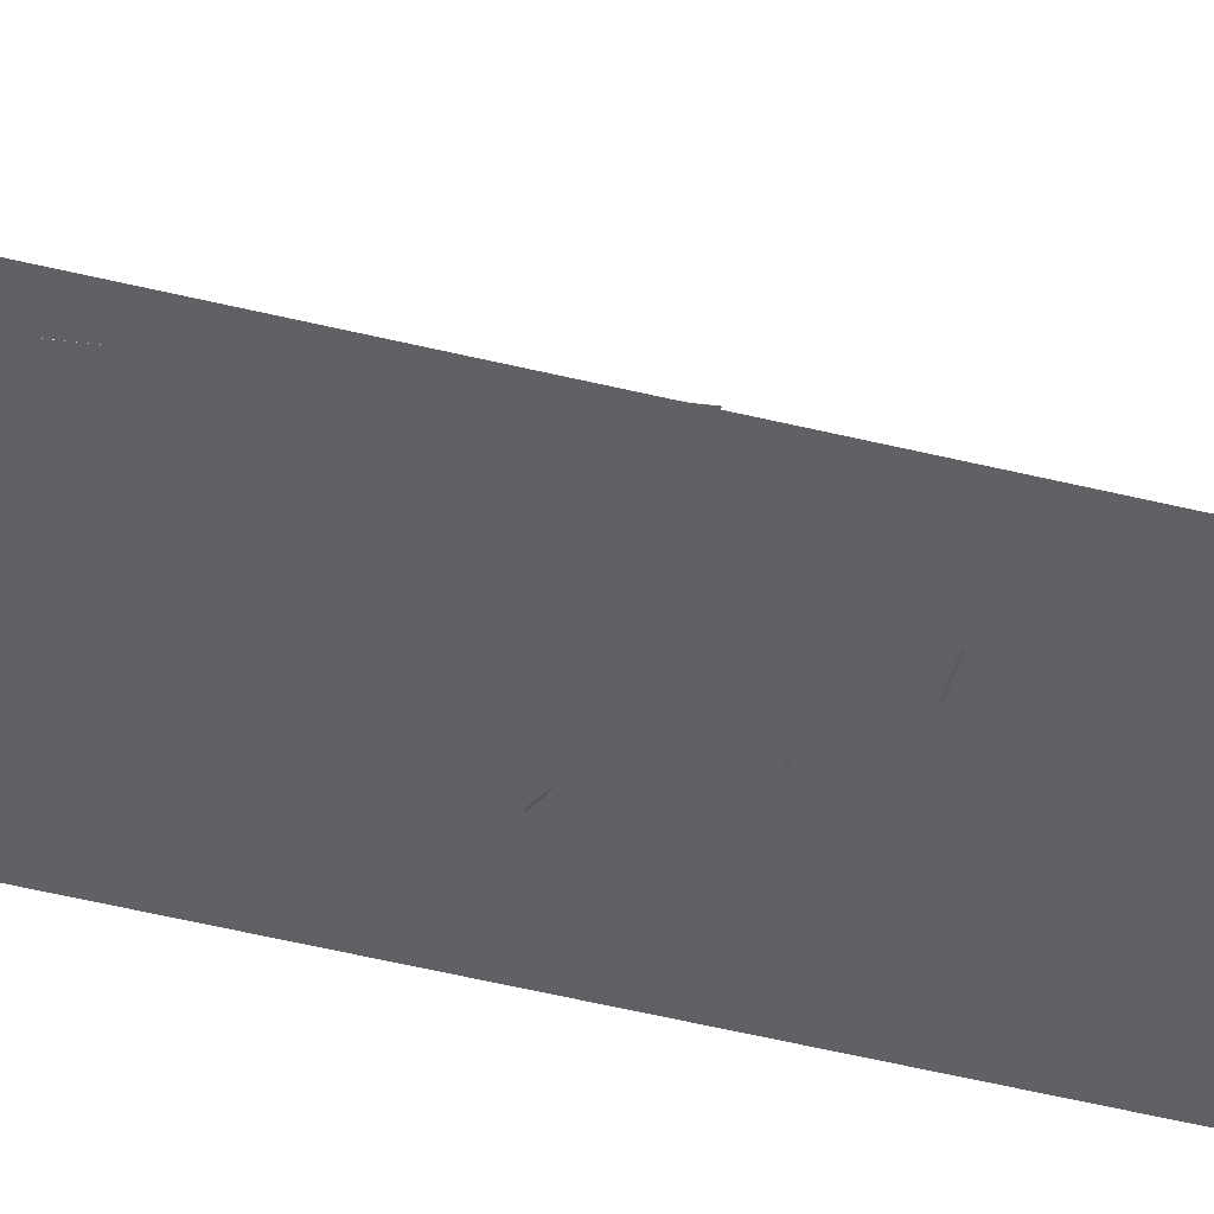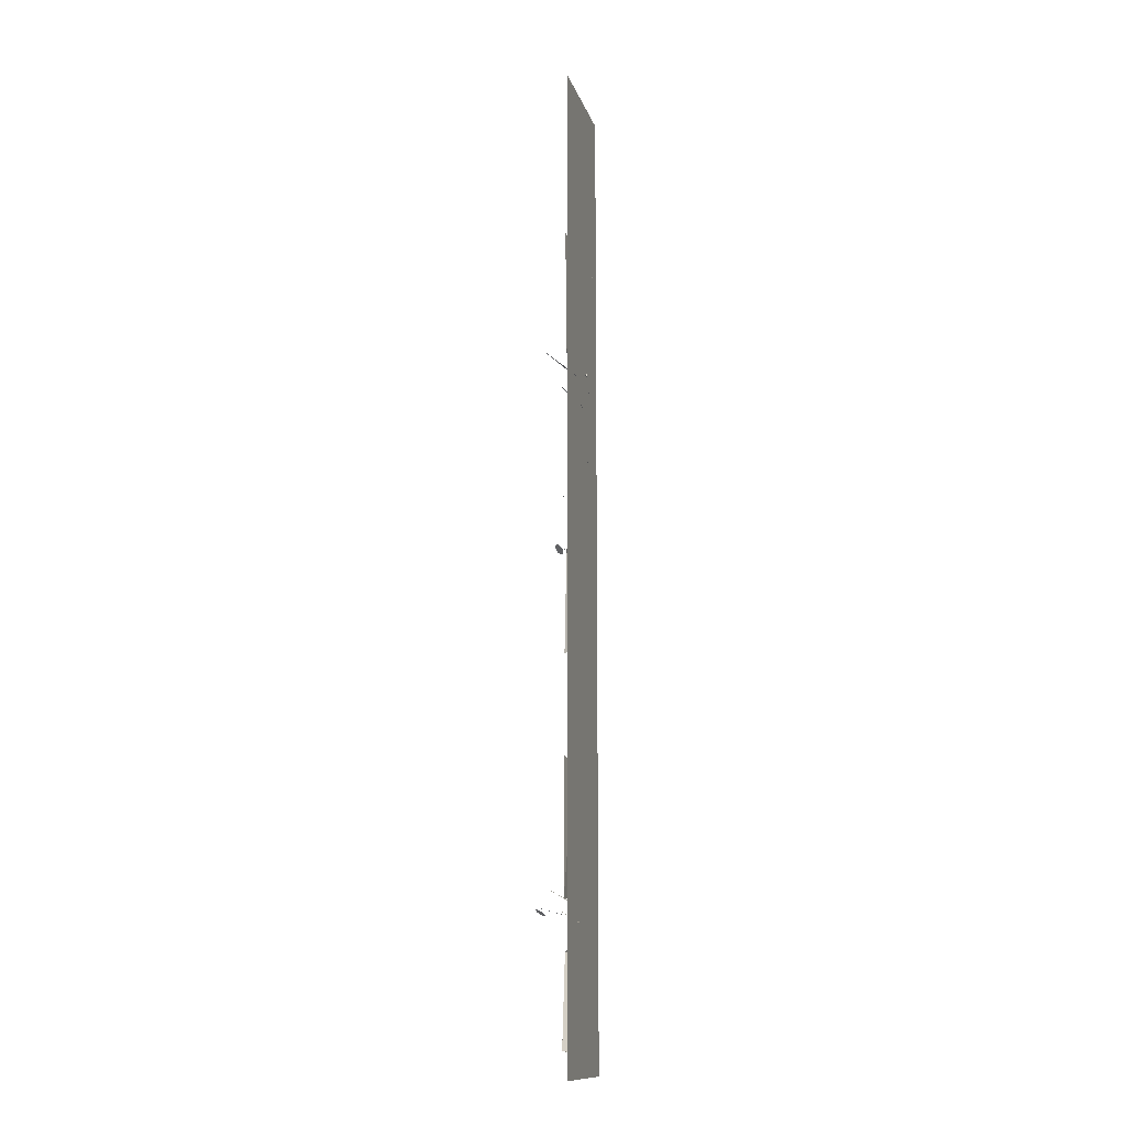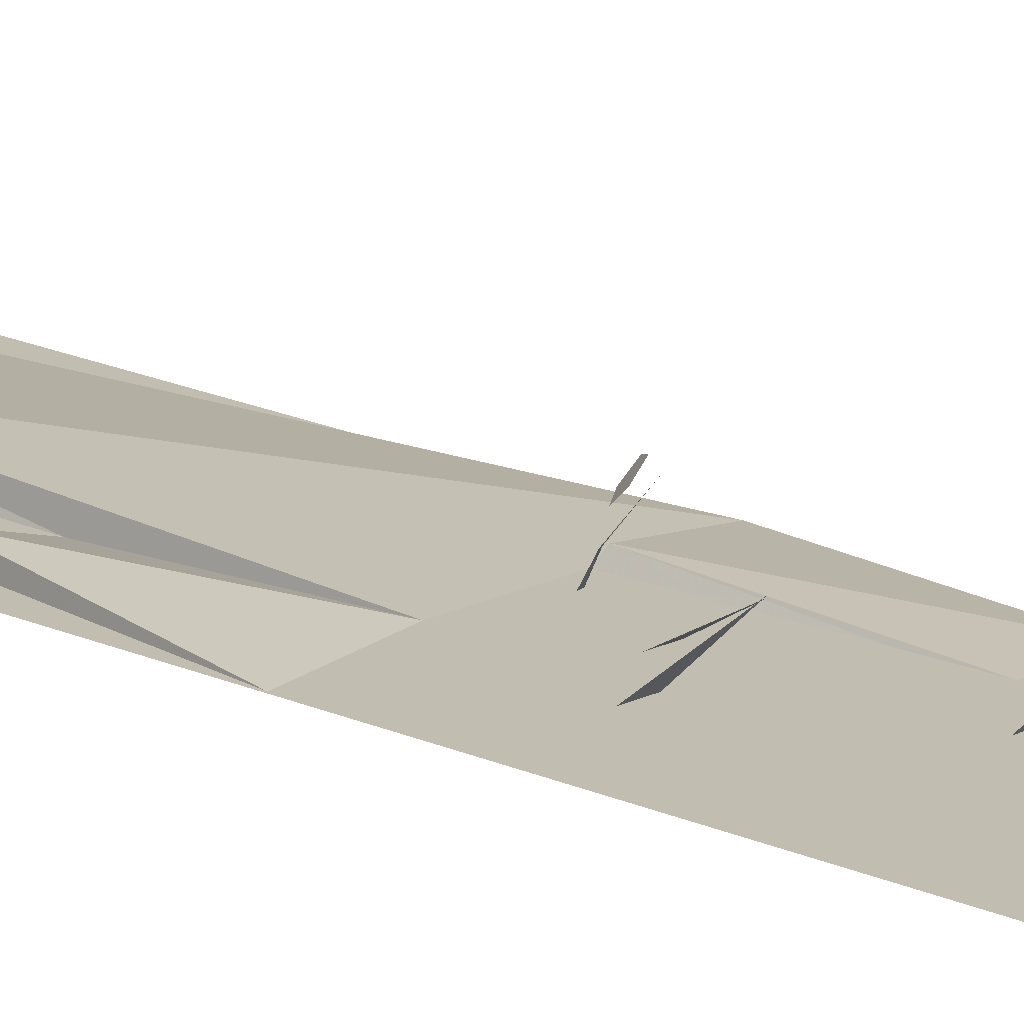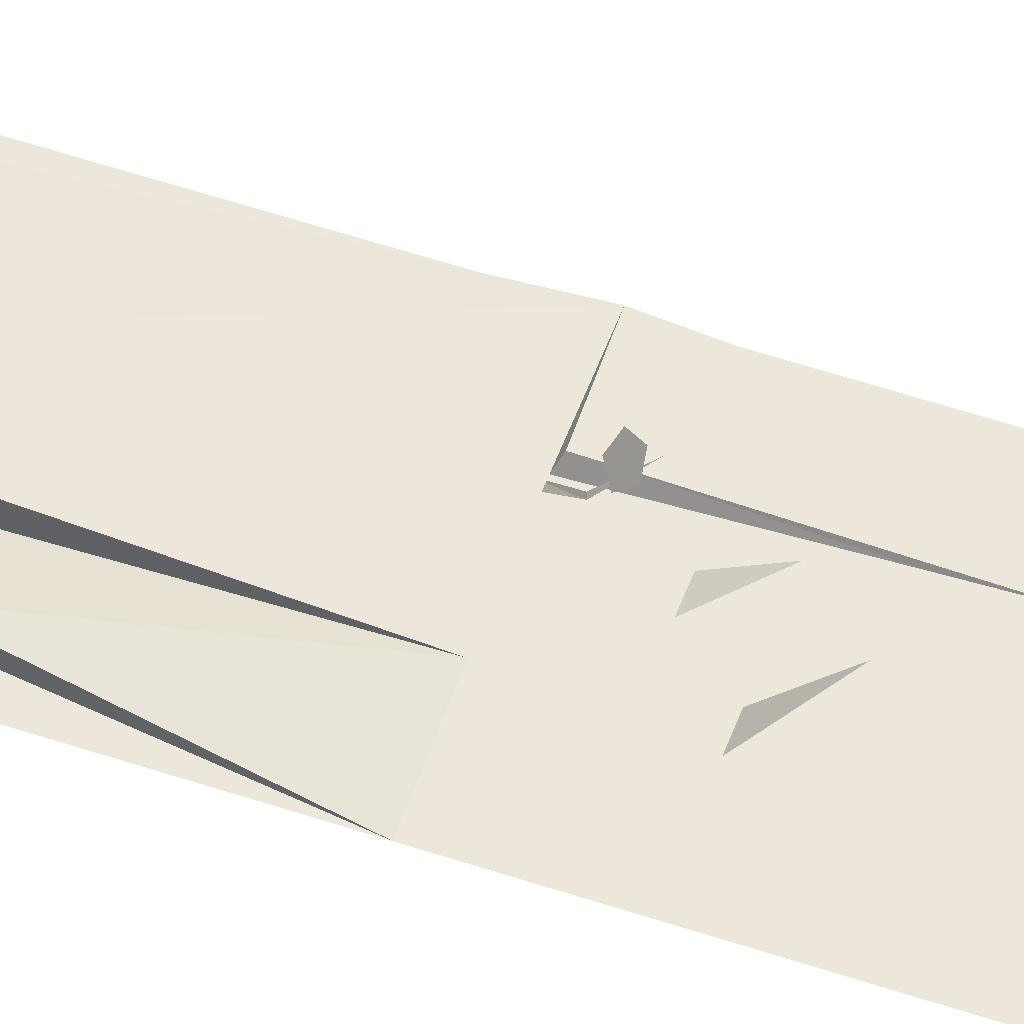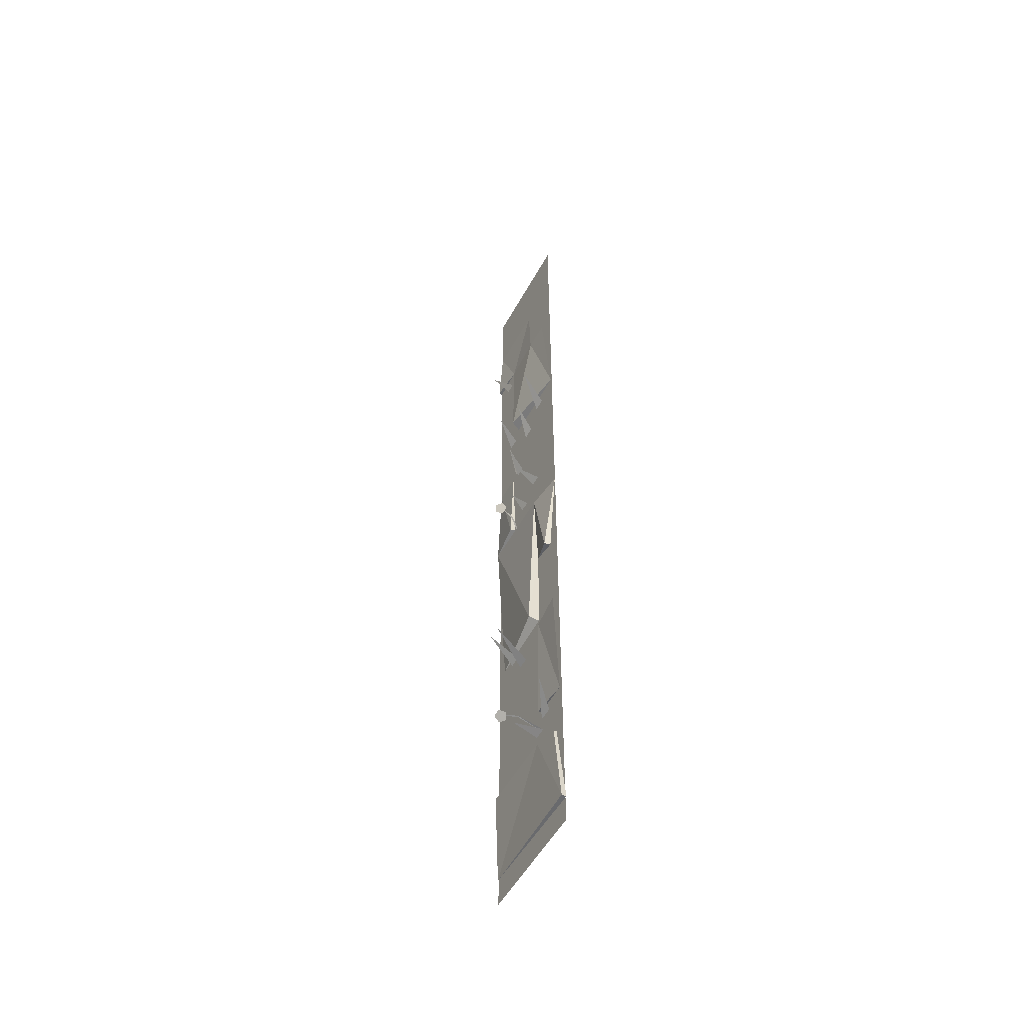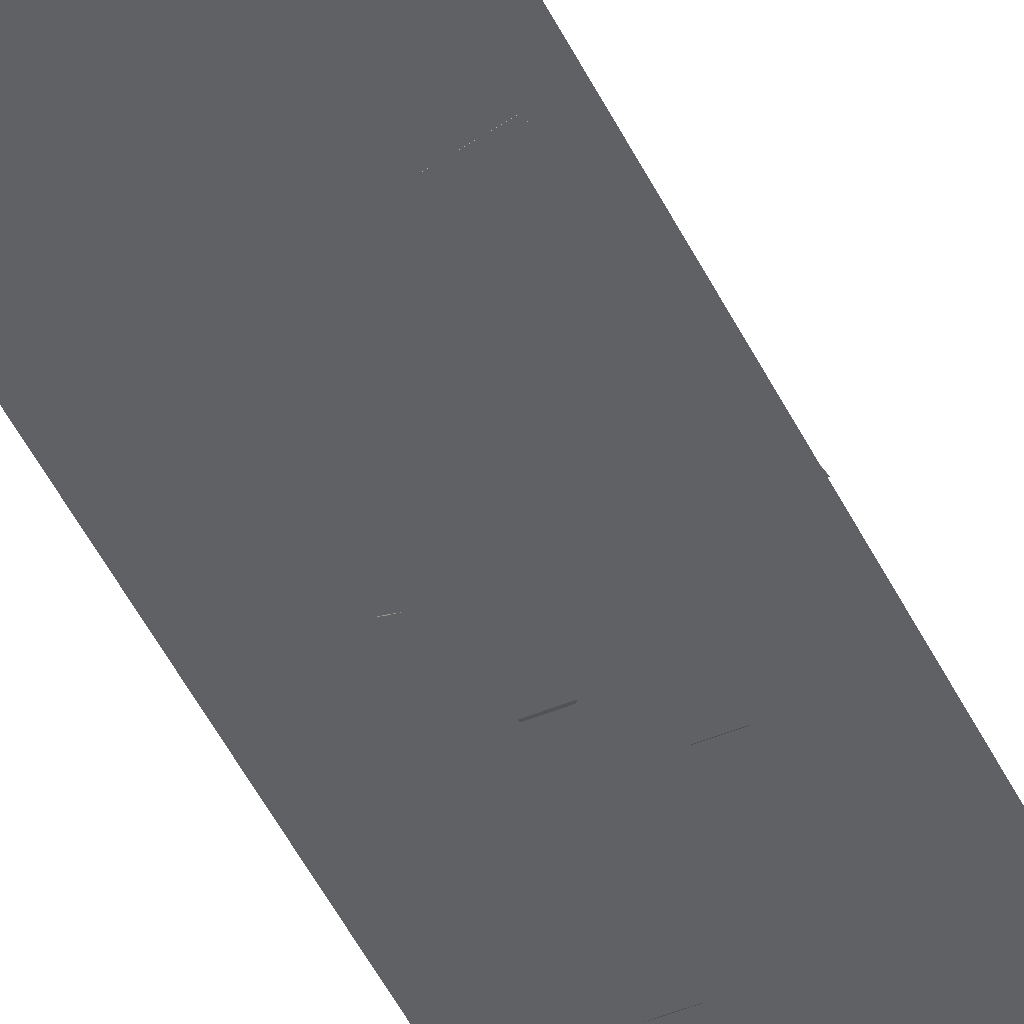
<metadata>
{"format":"obj","ext":"obj","renderer":"f3d","projection":"perspective","resolution":1024,"background":"white","views":[{"elev":-46.2,"azim":-106.1,"up":"+Y"},{"elev":-12.8,"azim":-75.7,"up":"+Z"},{"elev":17.0,"azim":-46.2,"up":"+Y"},{"elev":53.9,"azim":-70.2,"up":"+Y"},{"elev":-53.0,"azim":-118.1,"up":"+Z"},{"elev":-47.6,"azim":-155.2,"up":"+Y"}]}
</metadata>
<code>
g lane_4_c_mesh
v 0.5838 0.5811 6.34
v 0.4824 -0.01218 5.868
v 0.7189 -0.01218 5.868
v 0.312 0.2805 12.92
v 0.3181 -0.02603 12.31
v 0.5416 -0.01312 12.3
v 0.2427 0.2429 11.02
v -0.005545 -0.02078 10.58
v 0.234 -0.02078 10.58
v -0.1868 0.4651 3.152
v -0.5295 -0.02969 2.883
v -0.266 -0.02969 2.883
v 1.142 0.2864 17.04
v 0.6719 -0.01627 16.36
v 0.9052 -0.01218 16.36
v 0.4024 0.4901 14.13
v 0.5298 -0.01968 13.7
v 0.7757 -0.01801 13.69
v -0.06338 0.7517 5.838
v 0.1361 -0.01962 5.486
v 0.3904 -0.01962 5.486
v -0.2243 0.4424 11.43
v -0.5173 -0.01965 10.96
v -0.279 -0.01965 10.96
v 0.1496 0.3656 12.58
v 0.2195 -0.02078 12.17
v 0.451 -0.02078 12.17
v -1.147 0.4252 3.49
v -0.7585 0.002533 3.209
v -0.4702 0.002533 3.209
v -0.9618 0.5753 14.18
v -0.7552 -0.02509 13.71
v -0.4845 -0.01968 13.7
v -0.374 0.4135 13.66
v -0.2153 -0.04288 13.2
v 0.05605 -0.01968 13.2
v 0.5063 0.05389 16.62
v 1.219 0.03019 16.63
v 1.191 0.1095 16.63
v -1.281 0.09374 0.5239
v -1.281 -0.0009929 0.5239
v 1.219 0.03074 0.5239
v -0.9464 0.1307 8
v -0.9716 -0.001083 8
v -0.4465 0.0001351 8.123
v -1.256 0.009819 9.995
v -0.9716 -0.001083 8
v -1.281 0.06195 3.294
v -0.4954 0.03019 3.359
v -0.4954 0.09371 3.359
v -0.4954 0.09371 3.359
v -0.4954 0.03019 3.359
v -0.5071 0.06195 5.887
v 1.219 0.03019 16.63
v 1.061 0.09371 17.98
v 1.191 0.1095 16.63
v 1.25 0 0
v 1.25 0 10
v -1.25 -5.96e-07 10
v -1.25 1.669e-06 -6.557e-07
v 1.25 0 10
v 1.25 0 20
v -1.25 -2.384e-07 20
v -1.25 -5.96e-07 10
v 1.061 0.09371 11.99
v 0.476 0.09371 11.99
v 0.4582 0.1837 10.04
v 1.219 0.09371 9.995
v -1.236 0.01265 14
v -0.4319 0.09371 16.63
v -1.01 0.09371 16.63
v 0.3125 0.1925 14.07
v 0.5063 0.05389 16.62
v 1.061 0.09371 17.98
v 0.5063 0.05389 16.62
v 1.191 0.1095 16.63
v -0.3646 0.09371 17.99
v -0.4319 0.09371 16.63
v -1.281 0.09374 0.5239
v -0.4321 0.09371 2.524
v -1.063 0.09371 2.323
v 1.219 0.03074 0.5239
v 1.219 0.09371 2.524
v -0.4709 0.09371 9.995
v -1.256 0.009819 9.995
v -0.9464 0.1307 8
v -0.4465 0.0001351 8.123
v 0.3996 0.09371 9.995
v -0.4709 0.09371 9.995
v -0.3535 0.1934 6.224
v 1.219 0.09371 9.995
v 1.019 0.009775 5.986
v -0.3535 0.1934 6.224
v -0.4461 0.01087 6.091
v 1.019 0.009775 5.986
v -0.4465 0.0001351 8.123
v -0.4709 0.09371 9.995
v 0.4582 0.1837 10.04
v 0.3996 0.09371 9.995
v 1.219 0.09371 9.995
v 0.4557 0.09371 11.42
v 0.476 0.09371 11.99
v 0.3974 -0.01081 14
v 0.5063 0.05389 16.62
v 0.3125 0.1925 14.07
v -1.236 0.01265 14
v -0.4954 0.09371 3.359
v -0.5071 0.06195 5.887
v -1.281 0.06195 3.294
v -1.169 0.09371 6.008
v -1.063 0.09371 2.323
v -1.063 0.03019 2.323
v -1.281 -0.0009929 0.5239
v -1.281 0.09374 0.5239
v -0.2892 0.6628 3.023
v -0.3474 0.863 3.152
v -0.3998 0.7301 3.102
v -0.1684 0.754 3.025
v -0.2044 0.8778 3.104
v -0.437 0.489 3.089
v -0.4635 0.002136 2.955
v -0.4091 0.002136 2.955
v -0.4091 0.4691 3.079
v -0.2044 0.8506 3.183
v 0.2773 0.4791 10.24
v 0.1402 0.5514 10.43
v 0.1524 0.4481 10.32
v 0.3423 0.6016 10.3
v 0.2576 0.6463 10.42
v 0.2299 0.2502 10.2
v 0.4237 -0.07925 9.868
v 0.4719 -0.05576 9.877
v 0.2632 0.2513 10.19
v 0.2743 0.5895 10.48
g lane_4_c_mesh_0
f 3 2 1
f 6 5 4
f 9 8 7
f 12 11 10
f 15 14 13
f 18 17 16
f 21 20 19
f 24 23 22
f 27 26 25
f 30 29 28
f 33 32 31
f 36 35 34
f 39 38 37
f 42 41 40
f 45 44 43
f 47 46 43
f 50 49 48
f 53 52 51
f 56 55 54
f 59 58 57
f 60 59 57
f 63 62 61
f 64 63 61
f 67 66 65
f 68 67 65
f 71 70 69
f 69 70 72
f 70 73 72
f 76 75 74
f 75 77 74
f 78 77 75
f 81 80 79
f 80 82 79
f 82 80 83
f 86 85 84
f 86 84 87
f 90 89 88
f 90 88 91
f 92 90 91
f 95 94 93
f 96 93 94
f 97 93 96
f 100 99 98
f 101 98 99
f 101 102 98
f 105 104 103
f 106 105 103
f 109 108 107
f 108 109 110
f 113 112 111
f 114 113 111
f 117 116 115
f 115 116 118
f 118 116 119
f 122 121 120
f 123 122 120
f 123 120 124
f 127 126 125
f 125 126 128
f 128 126 129
f 132 131 130
f 133 132 130
f 133 130 134

</code>
